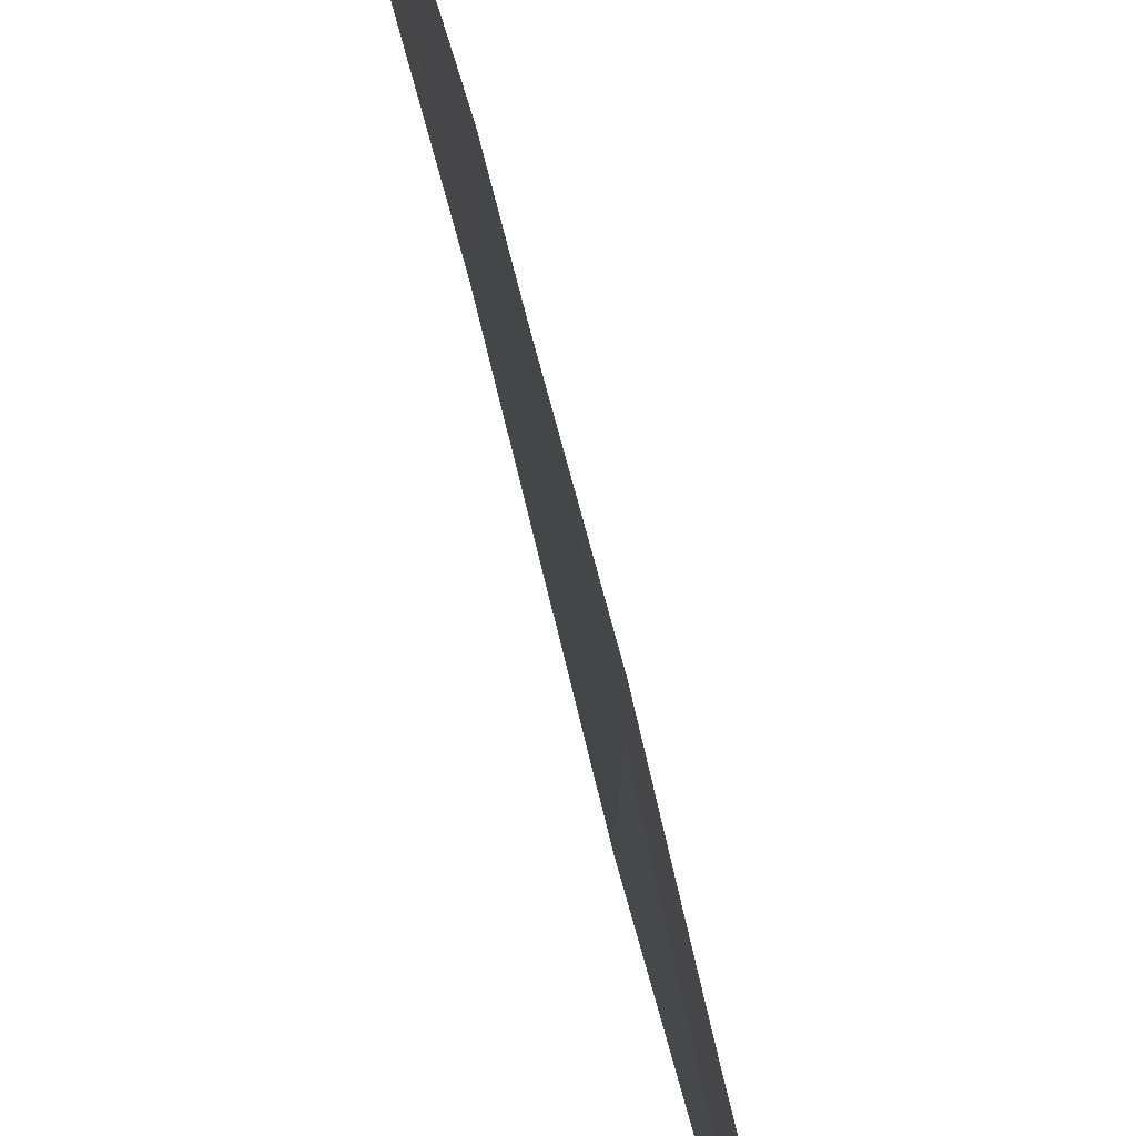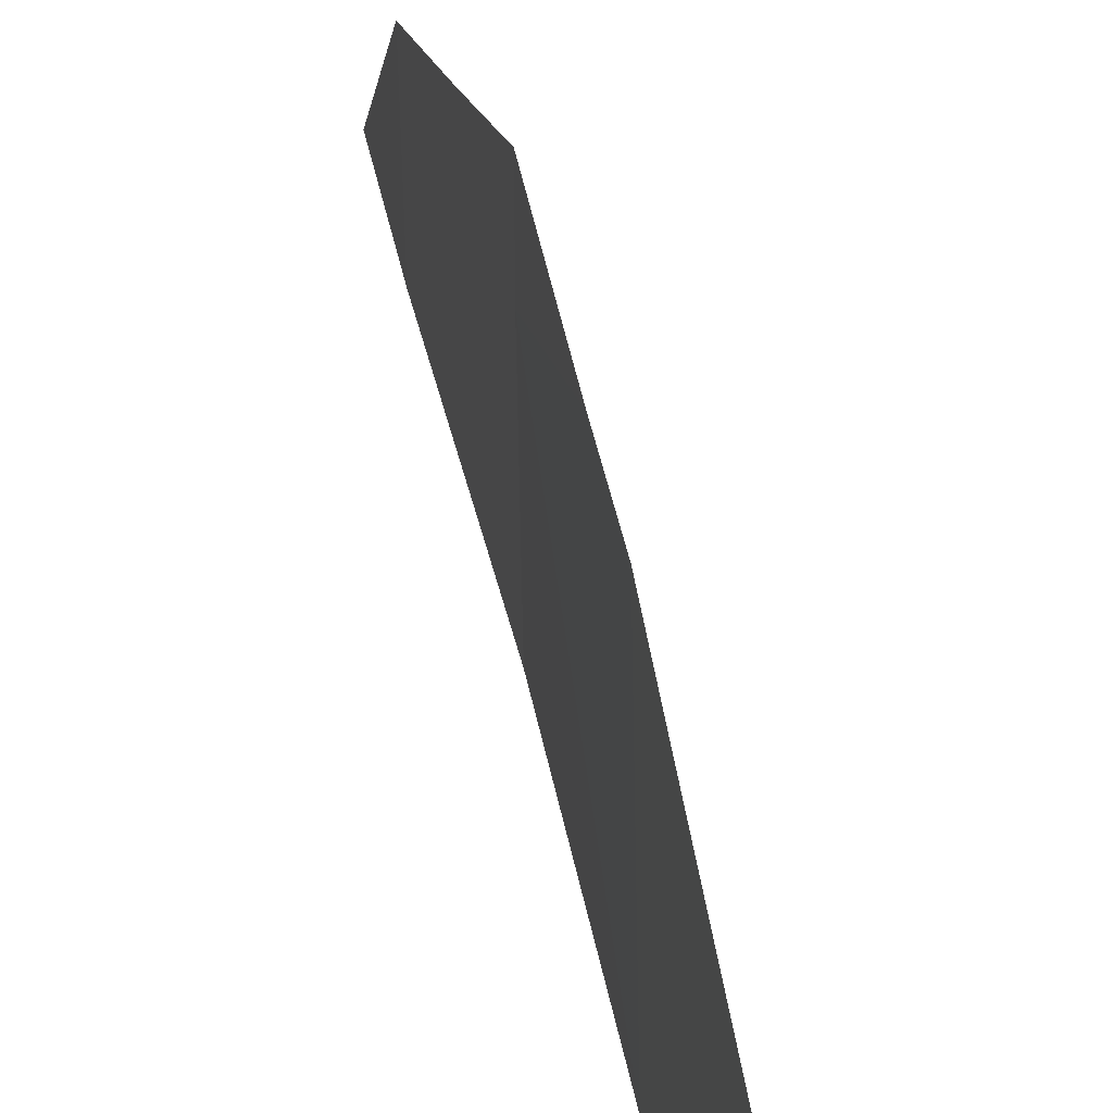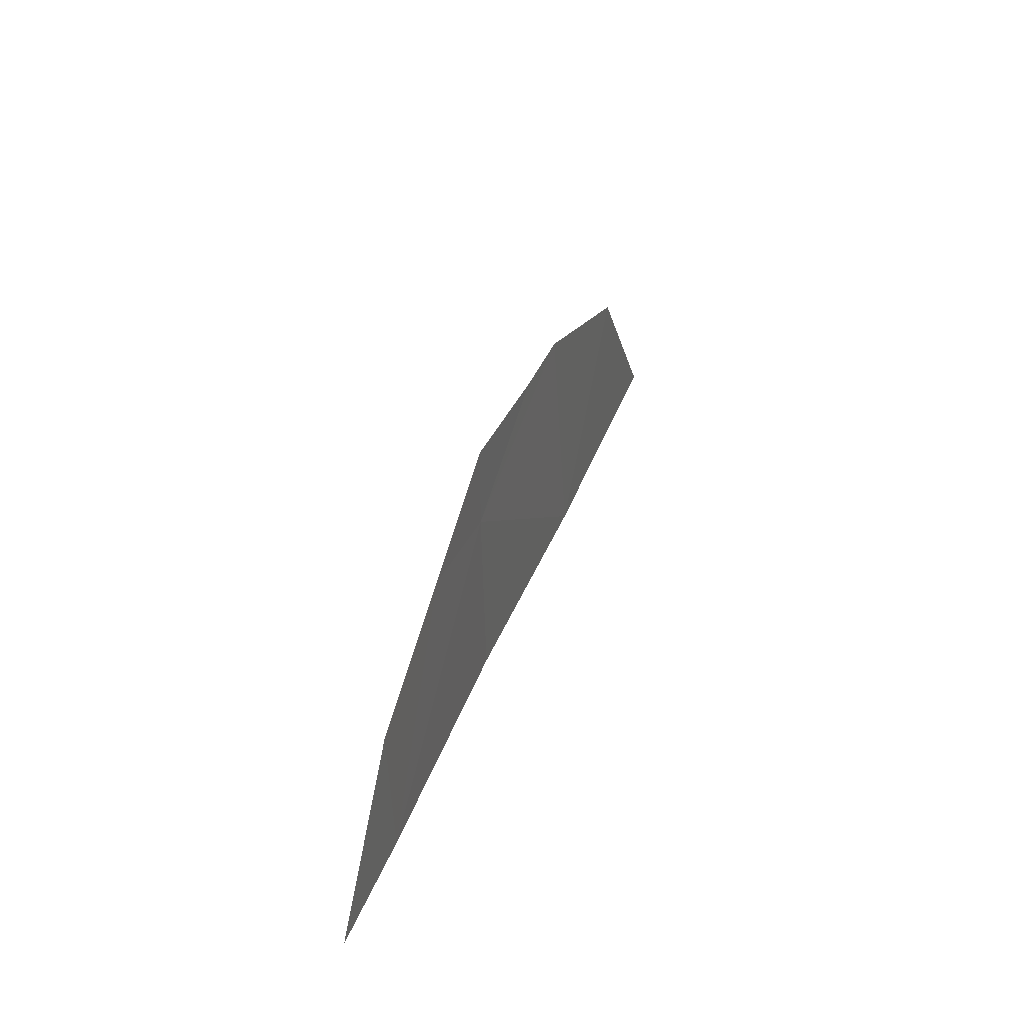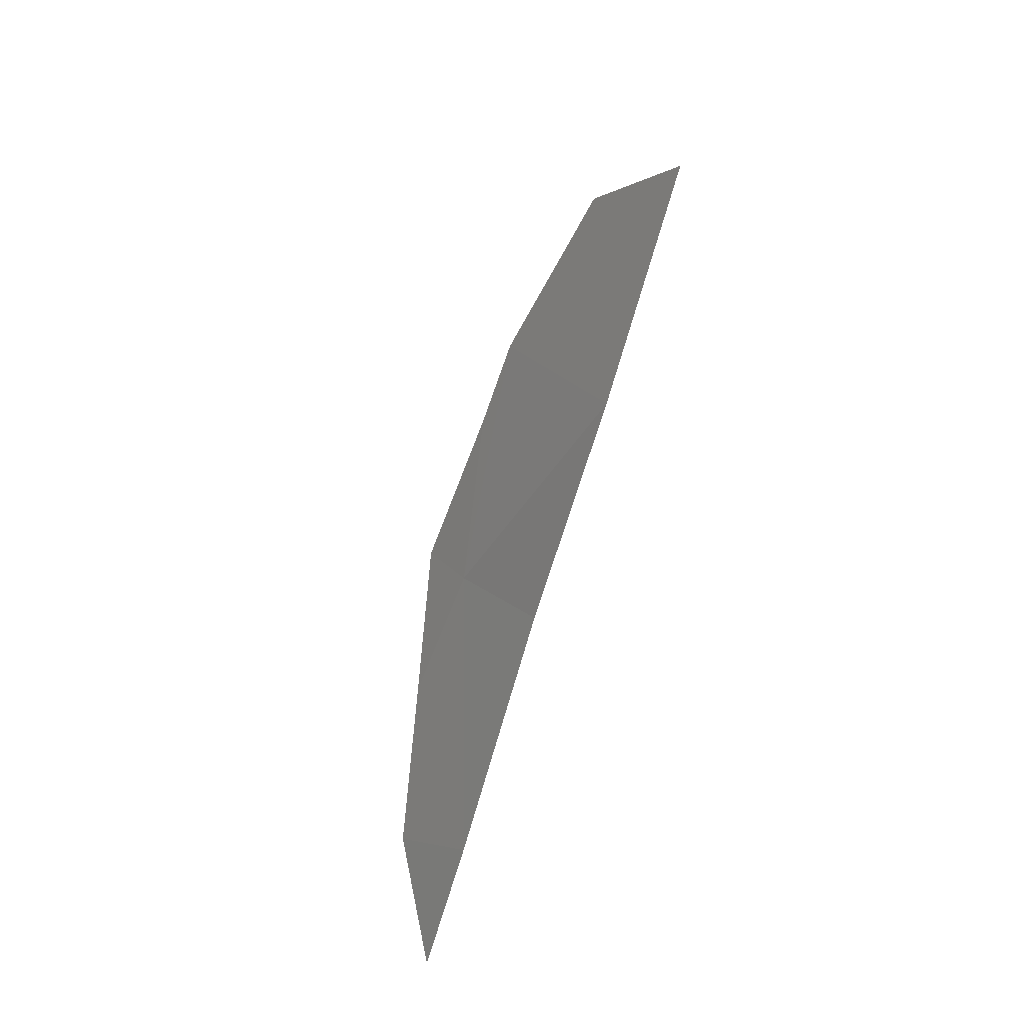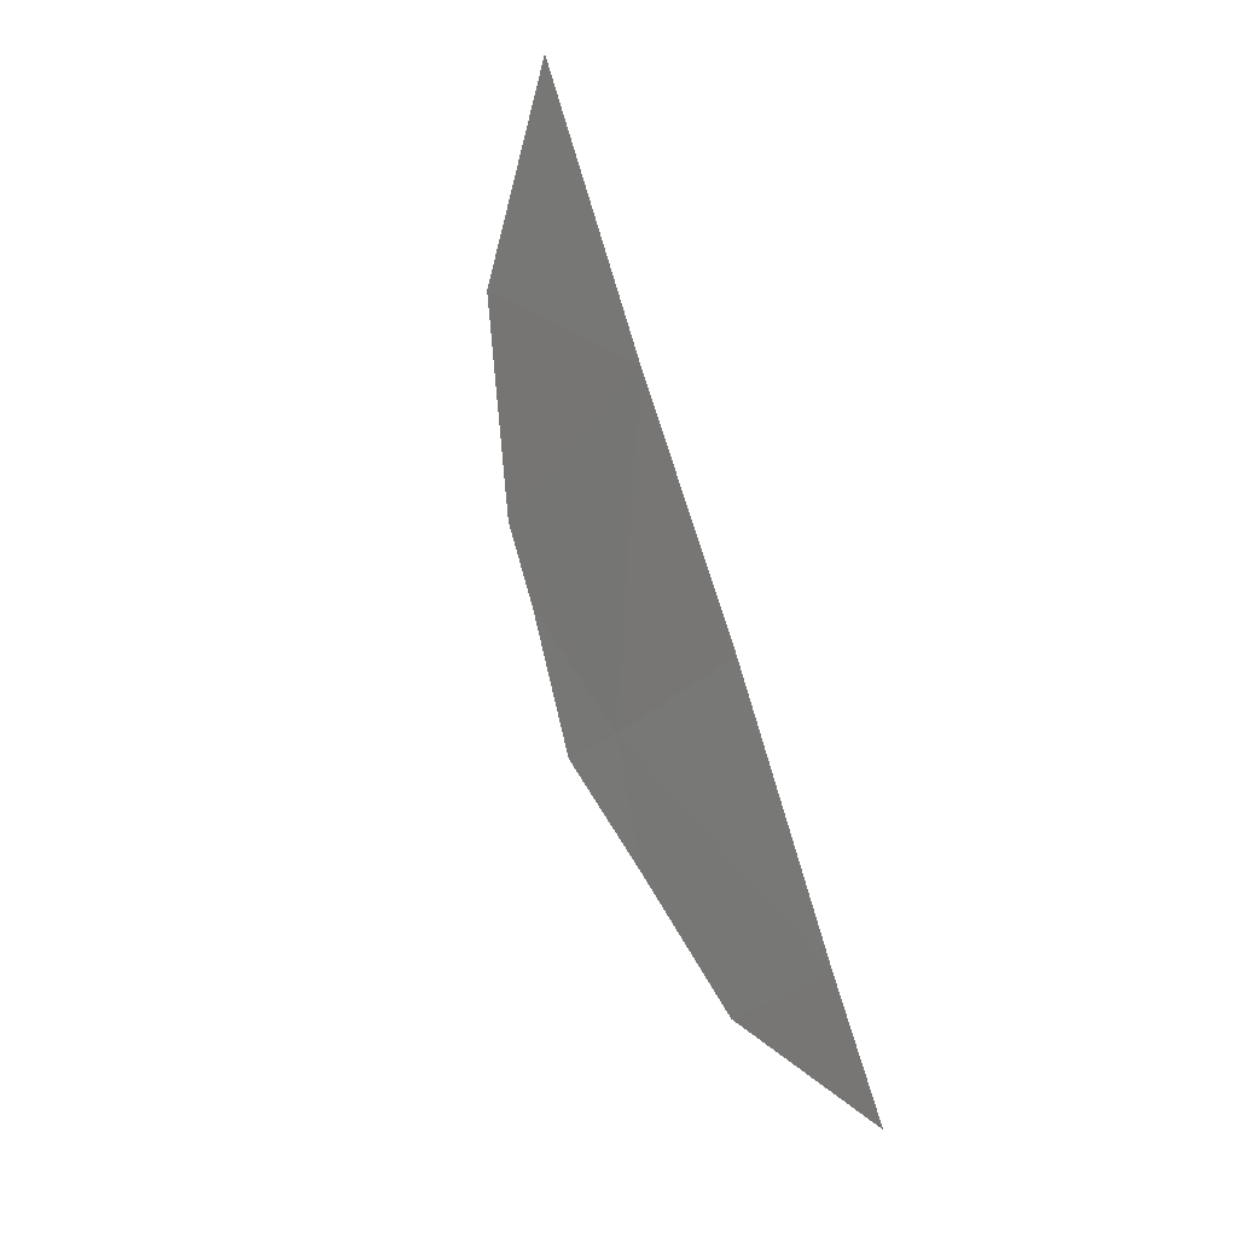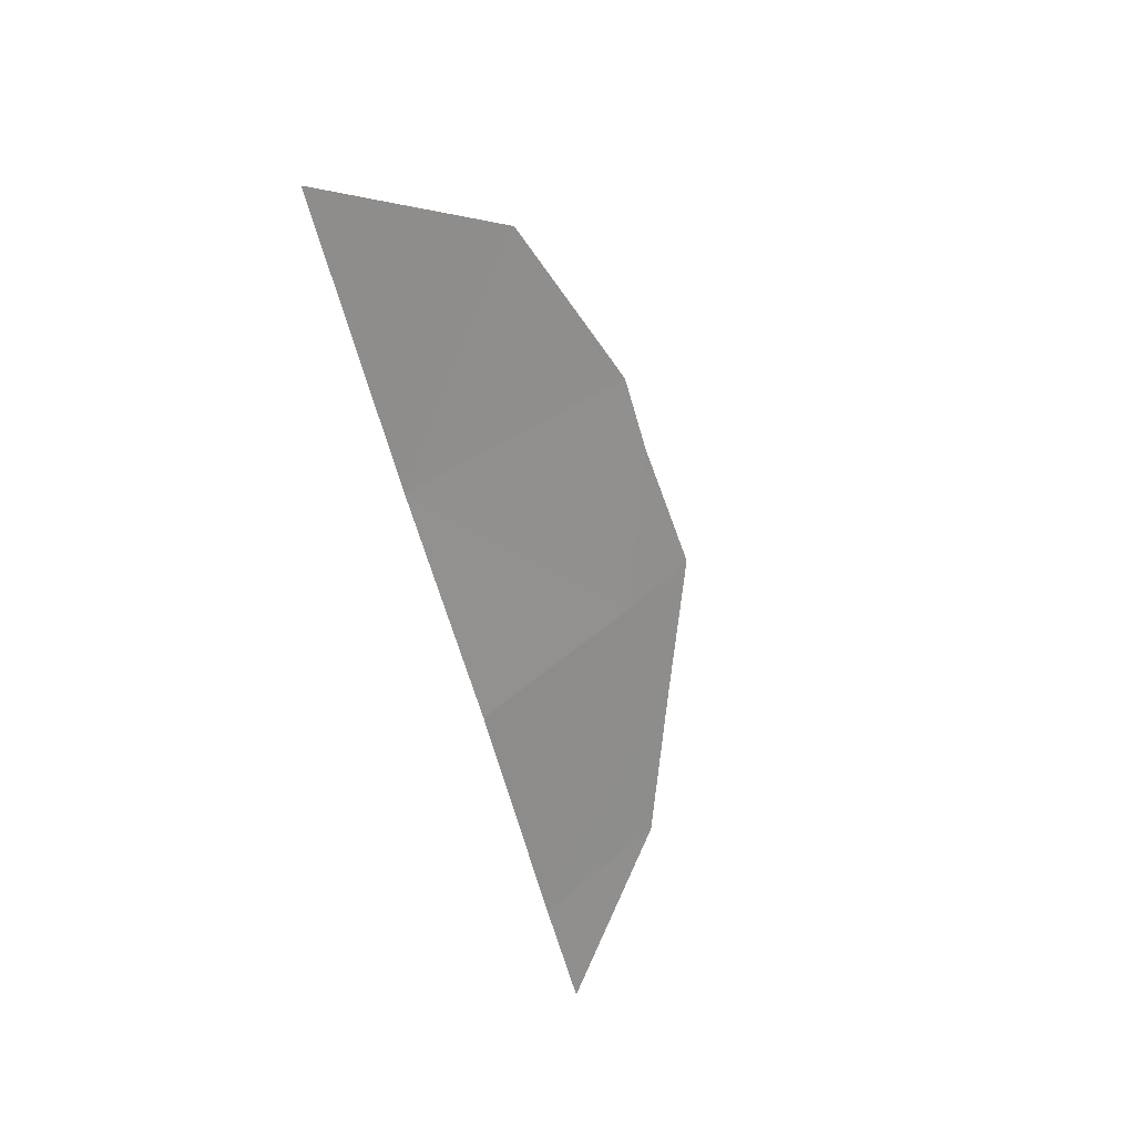
<metadata>
{"format":"obj","ext":"obj","renderer":"f3d","projection":"perspective","resolution":1024,"background":"white","views":[{"elev":73.6,"azim":-33.8,"up":"+Z"},{"elev":42.3,"azim":149.4,"up":"+Z"},{"elev":-51.1,"azim":1.0,"up":"+Y"},{"elev":-18.1,"azim":22.0,"up":"+Y"},{"elev":-23.2,"azim":149.9,"up":"+Y"},{"elev":49.7,"azim":-134.6,"up":"+Y"}]}
</metadata>
<code>
v -105.5 91.55 50
v -106.6 88.44 50
v -106 90.03 50
v -106.1 89.99 51.23
v -106 90 51.76
v -105.7 90.86 51.67
v -104.9 93.34 50
v -105.2 92.54 51.18
v -105.6 91.35 51.65
v -106.8 87.69 50
v -106.6 88.4 50.94
v -106.3 89.26 51.37
f 4 6 5
f 1 7 8
f 1 8 9
f 2 11 10
f 2 3 4
f 4 5 12
f 3 1 4
f 4 1 9
f 4 9 6
f 2 4 12
f 2 12 11

</code>
